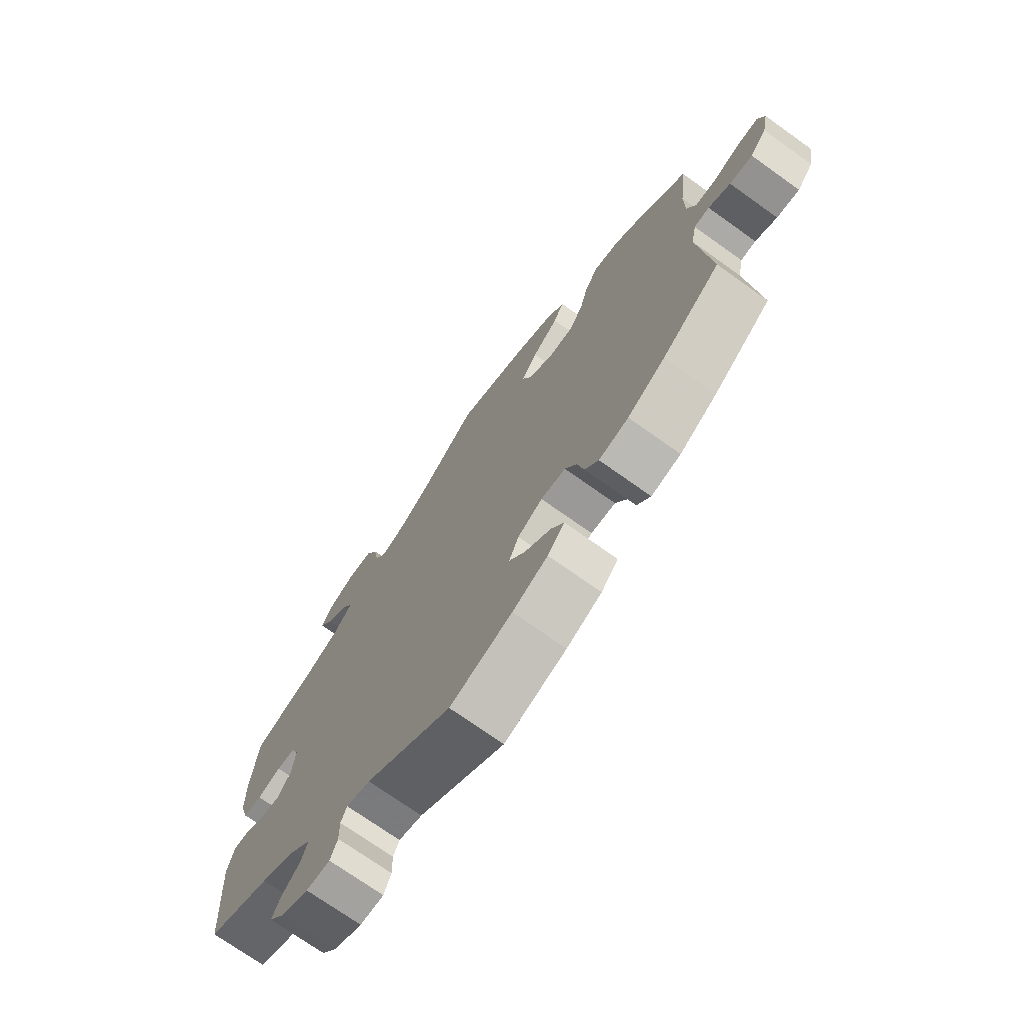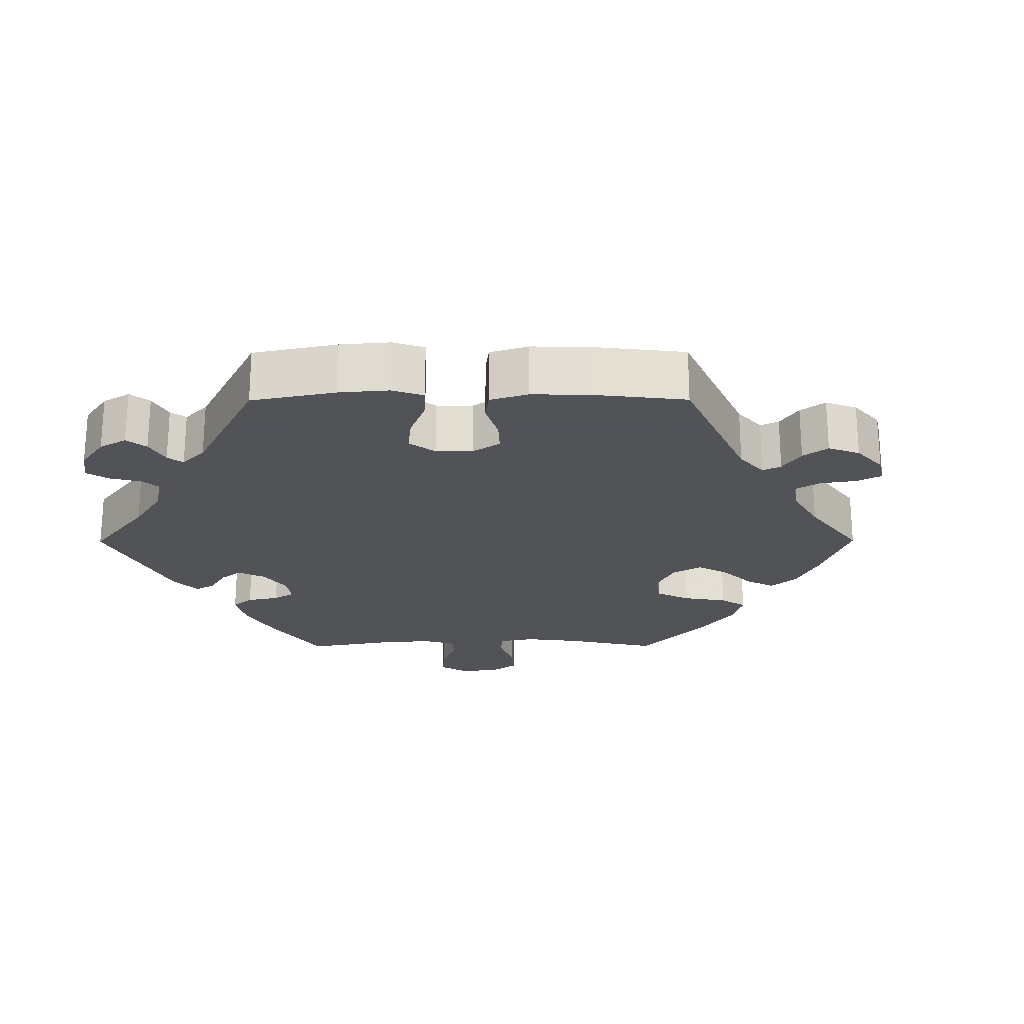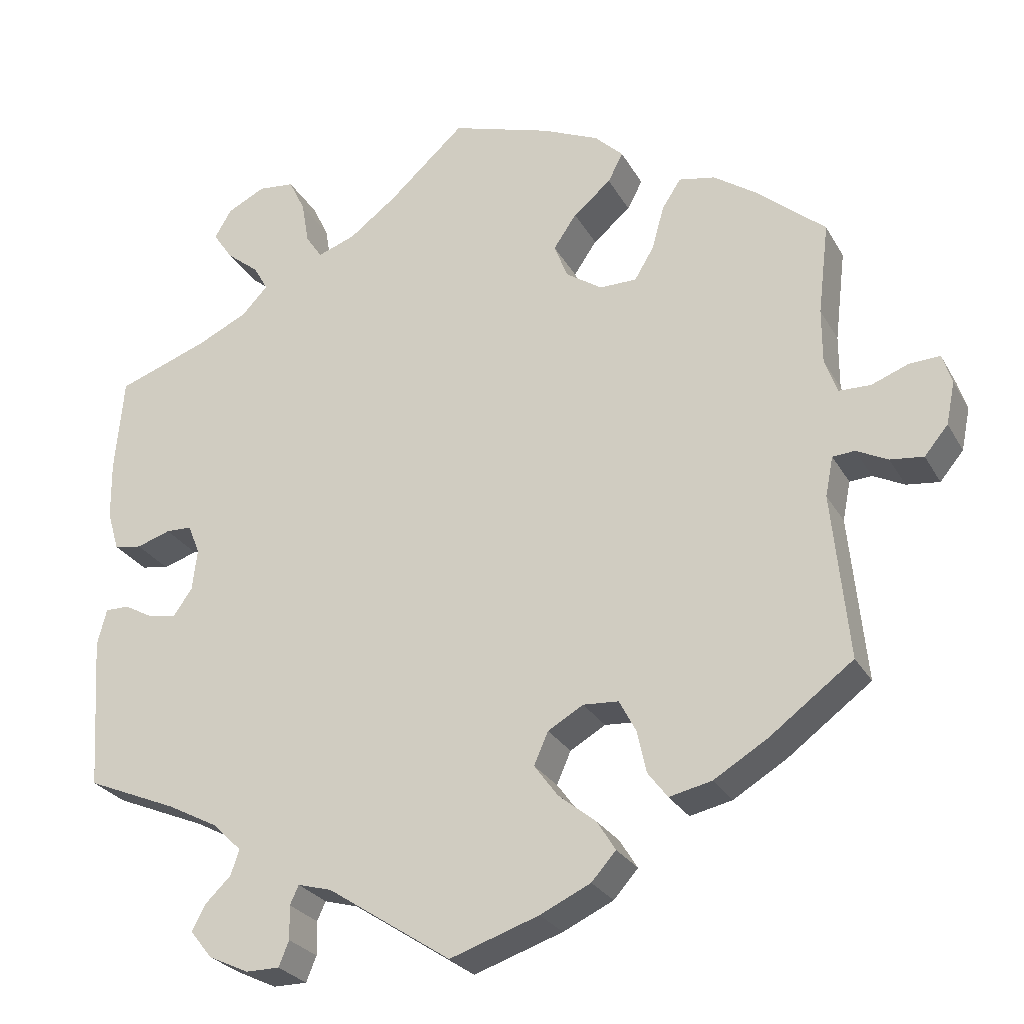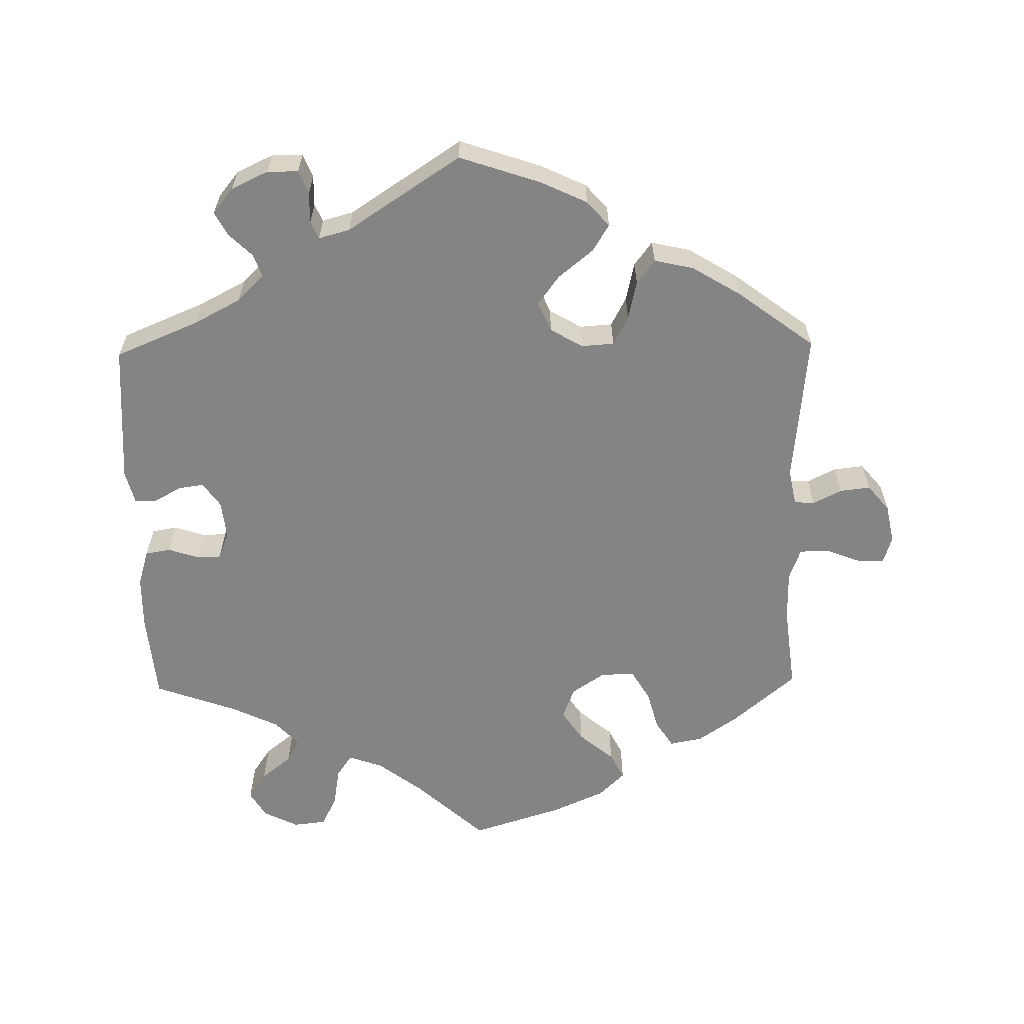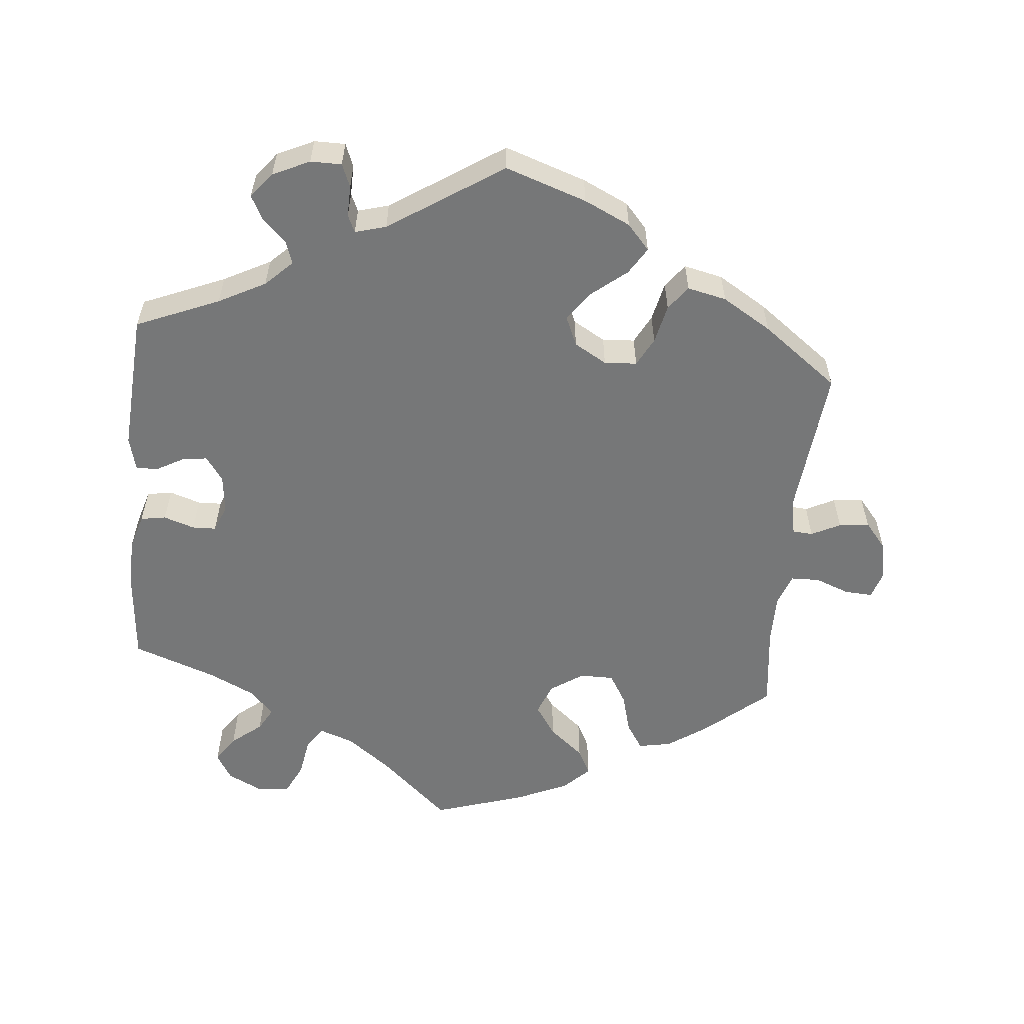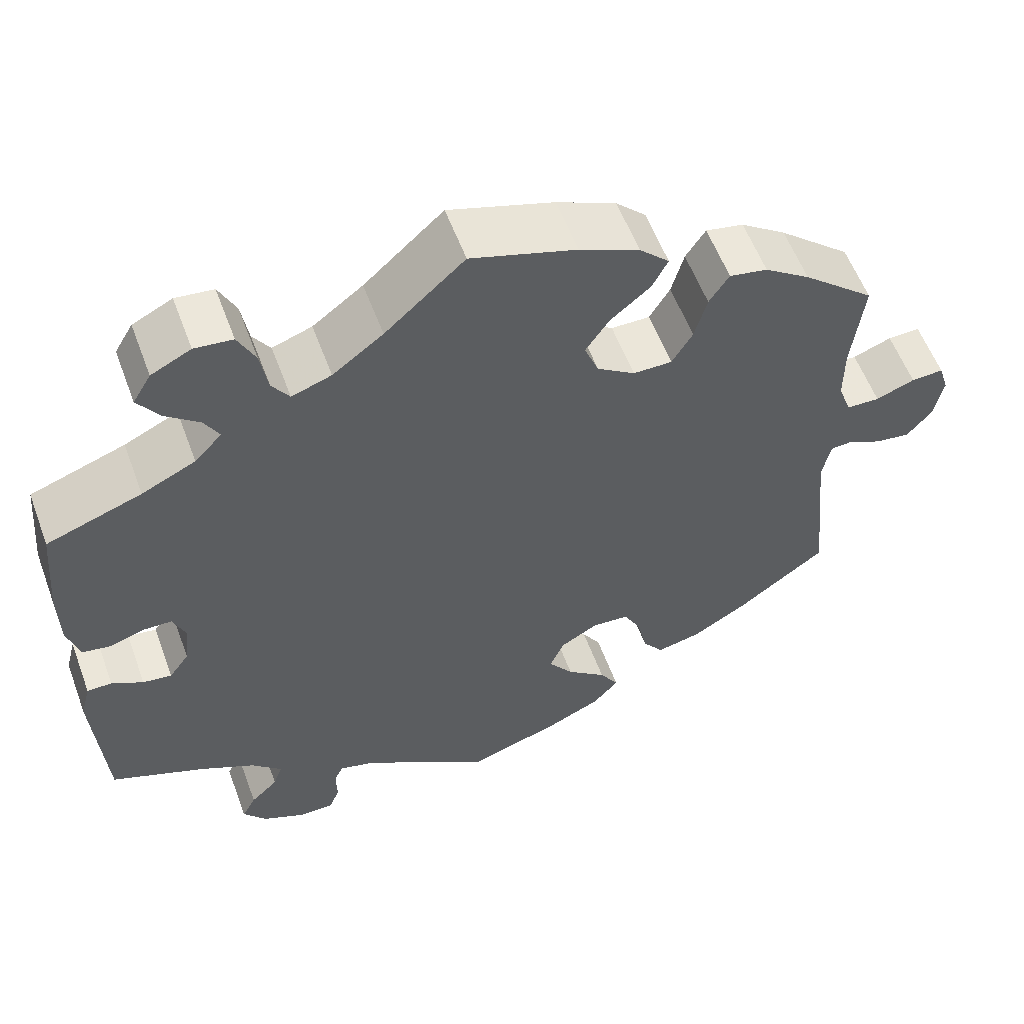
<metadata>
{"format":"obj","ext":"obj","renderer":"f3d","projection":"perspective","resolution":1024,"background":"white","views":[{"elev":-72.5,"azim":-125.5,"up":"+Z"},{"elev":-22.5,"azim":-149.8,"up":"+Y"},{"elev":-26.5,"azim":-156.4,"up":"+Z"},{"elev":-61.4,"azim":-179.0,"up":"+Y"},{"elev":-57.0,"azim":174.5,"up":"+Y"},{"elev":57.3,"azim":159.7,"up":"+Z"}]}
</metadata>
<code>
v -0.48 0.07 -0.079
v -0.49 0.07 -0.029
v -0.518 0.07 -0.027
v -0.558 0.07 -0.047
v -0.6 0.07 -0.052
v -0.63 0.07 -0.016
v -0.641 0.07 0.038
v -0.629 0.07 0.076
v -0.59 0.07 0.074
v -0.543 0.07 0.056
v -0.503 0.07 0.057
v -0.487 0.07 0.101
v -0.487 0.07 0.171
v -0.501 0.07 0.288
v -0.414 0.07 0.362
v -0.359 0.07 0.4
v -0.313 0.07 0.409
v -0.289 0.07 0.372
v -0.274 0.07 0.317
v -0.249 0.07 0.275
v -0.202 0.07 0.275
v -0.156 0.07 0.306
v -0.139 0.07 0.35
v -0.168 0.07 0.393
v -0.216 0.07 0.433
v -0.235 0.07 0.47
v -0.199 0.07 0.505
v -0.127 0.07 0.537
v 0 0.07 0.577
v 0.096 0.07 0.49
v 0.157 0.07 0.444
v 0.205 0.07 0.427
v 0.226 0.07 0.458
v 0.235 0.07 0.512
v 0.256 0.07 0.555
v 0.302 0.07 0.56
v 0.35 0.07 0.536
v 0.372 0.07 0.499
v 0.347 0.07 0.462
v 0.305 0.07 0.428
v 0.287 0.07 0.396
v 0.32 0.07 0.361
v 0.385 0.07 0.33
v 0.5 0.07 0.289
v 0.511 0.07 0.167
v 0.51 0.07 0.093
v 0.495 0.07 0.043
v 0.46 0.07 0.037
v 0.417 0.07 0.051
v 0.384 0.07 0.05
v 0.369 0.07 0.013
v 0.375 0.07 -0.04
v 0.399 0.07 -0.074
v 0.434 0.07 -0.069
v 0.472 0.07 -0.048
v 0.502 0.07 -0.048
v 0.514 0.07 -0.094
v 0.501 0.07 -0.289
v 0.386 0.07 -0.337
v 0.321 0.07 -0.371
v 0.284 0.07 -0.407
v 0.295 0.07 -0.439
v 0.328 0.07 -0.471
v 0.345 0.07 -0.503
v 0.317 0.07 -0.538
v 0.266 0.07 -0.562
v 0.223 0.07 -0.562
v 0.21 0.07 -0.53
v 0.211 0.07 -0.487
v 0.2 0.07 -0.463
v 0.157 0.07 -0.475
v 0 0.07 -0.578
v -0.113 0.07 -0.54
v -0.177 0.07 -0.51
v -0.208 0.07 -0.475
v -0.185 0.07 -0.438
v -0.137 0.07 -0.399
v -0.107 0.07 -0.358
v -0.125 0.07 -0.317
v -0.17 0.07 -0.291
v -0.215 0.07 -0.294
v -0.236 0.07 -0.334
v -0.248 0.07 -0.388
v -0.273 0.07 -0.421
v -0.327 0.07 -0.409
v -0.395 0.07 -0.368
v -0.501 0.07 -0.289
v -0.48 0 -0.079
v -0.49 0 -0.029
v -0.518 0 -0.027
v -0.558 0 -0.047
v -0.6 0 -0.052
v -0.63 0 -0.016
v -0.641 0 0.038
v -0.629 0 0.076
v -0.59 0 0.074
v -0.543 0 0.056
v -0.503 0 0.057
v -0.487 0 0.101
v -0.487 0 0.171
v -0.501 0 0.288
v -0.414 0 0.362
v -0.359 0 0.4
v -0.313 0 0.409
v -0.289 0 0.372
v -0.274 0 0.317
v -0.249 0 0.275
v -0.202 0 0.275
v -0.156 0 0.306
v -0.139 0 0.35
v -0.168 0 0.393
v -0.216 0 0.433
v -0.235 0 0.47
v -0.199 0 0.505
v -0.127 0 0.537
v 0 0 0.577
v 0.096 0 0.49
v 0.157 0 0.444
v 0.205 0 0.427
v 0.226 0 0.458
v 0.235 0 0.512
v 0.256 0 0.555
v 0.302 0 0.56
v 0.35 0 0.536
v 0.372 0 0.499
v 0.347 0 0.462
v 0.305 0 0.428
v 0.287 0 0.396
v 0.32 0 0.361
v 0.385 0 0.33
v 0.5 0 0.289
v 0.511 0 0.167
v 0.51 0 0.093
v 0.495 0 0.043
v 0.46 0 0.037
v 0.417 0 0.051
v 0.384 0 0.05
v 0.369 0 0.013
v 0.375 0 -0.04
v 0.399 0 -0.074
v 0.434 0 -0.069
v 0.472 0 -0.048
v 0.502 0 -0.048
v 0.514 0 -0.094
v 0.501 0 -0.289
v 0.386 0 -0.337
v 0.321 0 -0.371
v 0.284 0 -0.407
v 0.295 0 -0.439
v 0.328 0 -0.471
v 0.345 0 -0.503
v 0.317 0 -0.538
v 0.266 0 -0.562
v 0.223 0 -0.562
v 0.21 0 -0.53
v 0.211 0 -0.487
v 0.2 0 -0.463
v 0.157 0 -0.475
v 0 0 -0.578
v -0.113 0 -0.54
v -0.177 0 -0.51
v -0.208 0 -0.475
v -0.185 0 -0.438
v -0.137 0 -0.399
v -0.107 0 -0.358
v -0.125 0 -0.317
v -0.17 0 -0.291
v -0.215 0 -0.294
v -0.236 0 -0.334
v -0.248 0 -0.388
v -0.273 0 -0.421
v -0.327 0 -0.409
v -0.395 0 -0.368
v -0.501 0 -0.289
f 86 87 1
f 85 86 1 2
f 82 83 84 85
f 81 82 85 2
f 80 81 2
f 79 80 2
f 74 75 76 77
f 74 77 78
f 71 72 73 74
f 70 71 74 78
f 66 67 68 69
f 66 69 70
f 65 66 70
f 62 63 64 65
f 61 62 65 70
f 60 61 70 78
f 56 57 58 59
f 54 55 56 59
f 53 54 59 60
f 52 53 60 78
f 46 47 48 49
f 46 49 50
f 43 44 45 46
f 42 43 46 50
f 41 42 50 51
f 37 38 39 40
f 37 40 41
f 36 37 41
f 33 34 35 36
f 32 33 36 41
f 31 32 41 51
f 27 28 29 30
f 24 25 26 27
f 23 24 27 30
f 22 23 30 31
f 16 17 18 19
f 16 19 20
f 13 14 15 16
f 12 13 16 20
f 11 12 20 21
f 7 8 9 10
f 7 10 11
f 6 7 11
f 3 4 5 6
f 2 3 6 11
f 79 2 11 21
f 51 52 78 79
f 31 51 79
f 21 22 31 79
f 88 174 173
f 89 88 173 172
f 172 171 170 169
f 89 172 169 168
f 89 168 167
f 89 167 166
f 164 163 162 161
f 165 164 161
f 161 160 159 158
f 165 161 158 157
f 156 155 154 153
f 157 156 153
f 157 153 152
f 152 151 150 149
f 157 152 149 148
f 165 157 148 147
f 146 145 144 143
f 146 143 142 141
f 147 146 141 140
f 165 147 140 139
f 136 135 134 133
f 137 136 133
f 133 132 131 130
f 137 133 130 129
f 138 137 129 128
f 127 126 125 124
f 128 127 124
f 128 124 123
f 123 122 121 120
f 128 123 120 119
f 138 128 119 118
f 117 116 115 114
f 114 113 112 111
f 117 114 111 110
f 118 117 110 109
f 106 105 104 103
f 107 106 103
f 103 102 101 100
f 107 103 100 99
f 108 107 99 98
f 97 96 95 94
f 98 97 94
f 98 94 93
f 93 92 91 90
f 98 93 90 89
f 108 98 89 166
f 166 165 139 138
f 166 138 118
f 166 118 109 108
f 1 88 89 2
f 2 89 90 3
f 3 90 91 4
f 4 91 92 5
f 5 92 93 6
f 6 93 94 7
f 7 94 95 8
f 8 95 96 9
f 9 96 97 10
f 10 97 98 11
f 11 98 99 12
f 12 99 100 13
f 13 100 101 14
f 14 101 102 15
f 15 102 103 16
f 16 103 104 17
f 17 104 105 18
f 18 105 106 19
f 19 106 107 20
f 20 107 108 21
f 21 108 109 22
f 22 109 110 23
f 23 110 111 24
f 24 111 112 25
f 25 112 113 26
f 26 113 114 27
f 27 114 115 28
f 28 115 116 29
f 29 116 117 30
f 30 117 118 31
f 31 118 119 32
f 32 119 120 33
f 33 120 121 34
f 34 121 122 35
f 35 122 123 36
f 36 123 124 37
f 37 124 125 38
f 38 125 126 39
f 39 126 127 40
f 40 127 128 41
f 41 128 129 42
f 42 129 130 43
f 43 130 131 44
f 44 131 132 45
f 45 132 133 46
f 46 133 134 47
f 47 134 135 48
f 48 135 136 49
f 49 136 137 50
f 50 137 138 51
f 51 138 139 52
f 52 139 140 53
f 53 140 141 54
f 54 141 142 55
f 55 142 143 56
f 56 143 144 57
f 57 144 145 58
f 58 145 146 59
f 59 146 147 60
f 60 147 148 61
f 61 148 149 62
f 62 149 150 63
f 63 150 151 64
f 64 151 152 65
f 65 152 153 66
f 66 153 154 67
f 67 154 155 68
f 68 155 156 69
f 69 156 157 70
f 70 157 158 71
f 71 158 159 72
f 72 159 160 73
f 73 160 161 74
f 74 161 162 75
f 75 162 163 76
f 76 163 164 77
f 77 164 165 78
f 78 165 166 79
f 79 166 167 80
f 80 167 168 81
f 81 168 169 82
f 82 169 170 83
f 83 170 171 84
f 84 171 172 85
f 85 172 173 86
f 86 173 174 87
f 87 174 88 1

</code>
